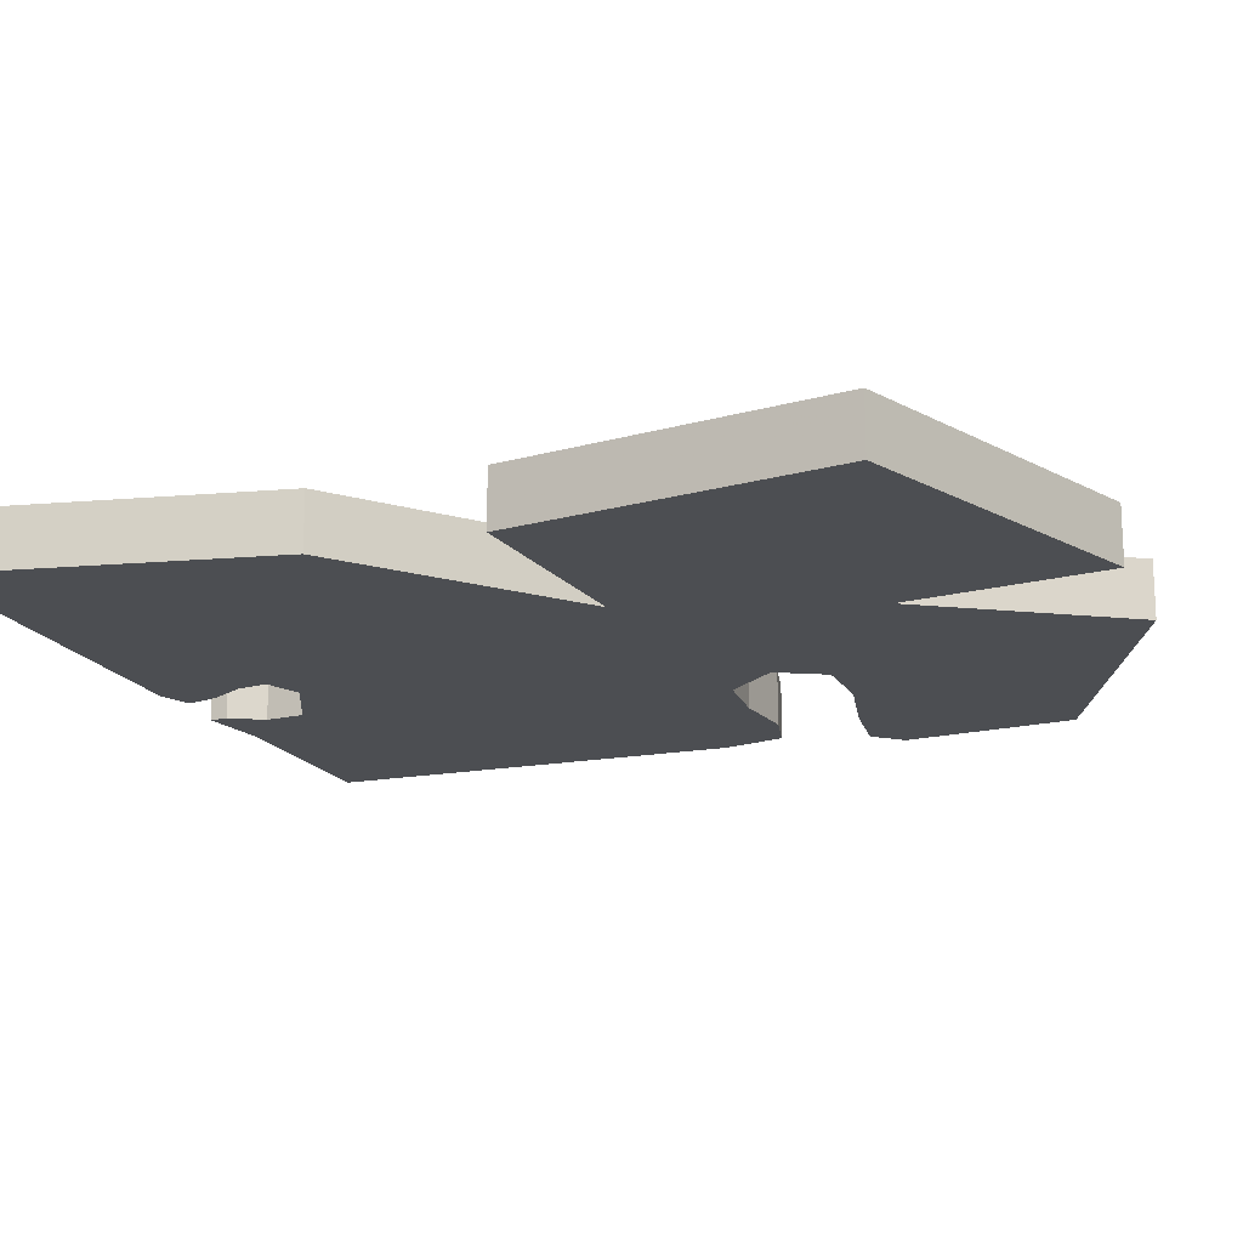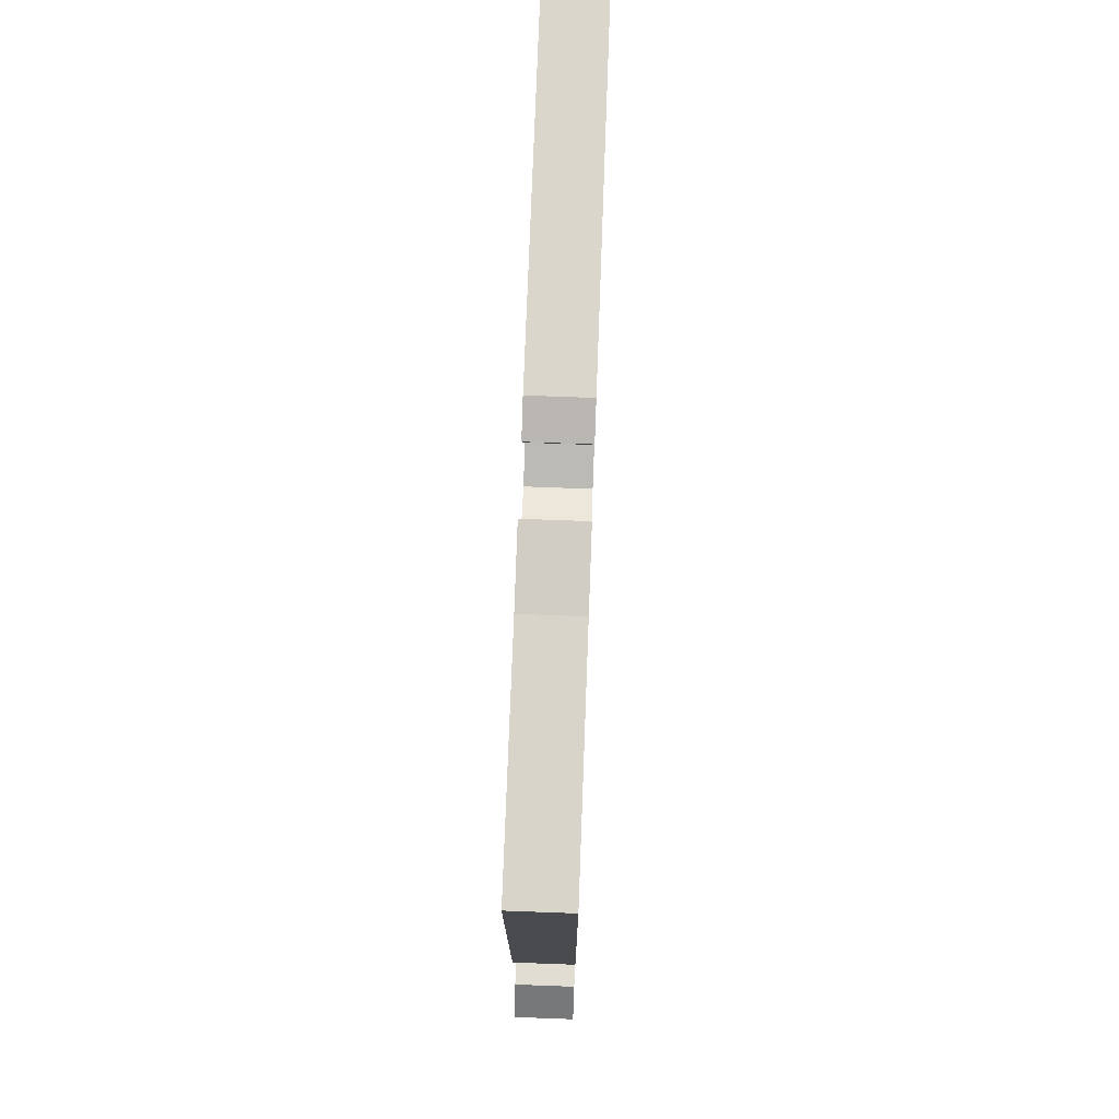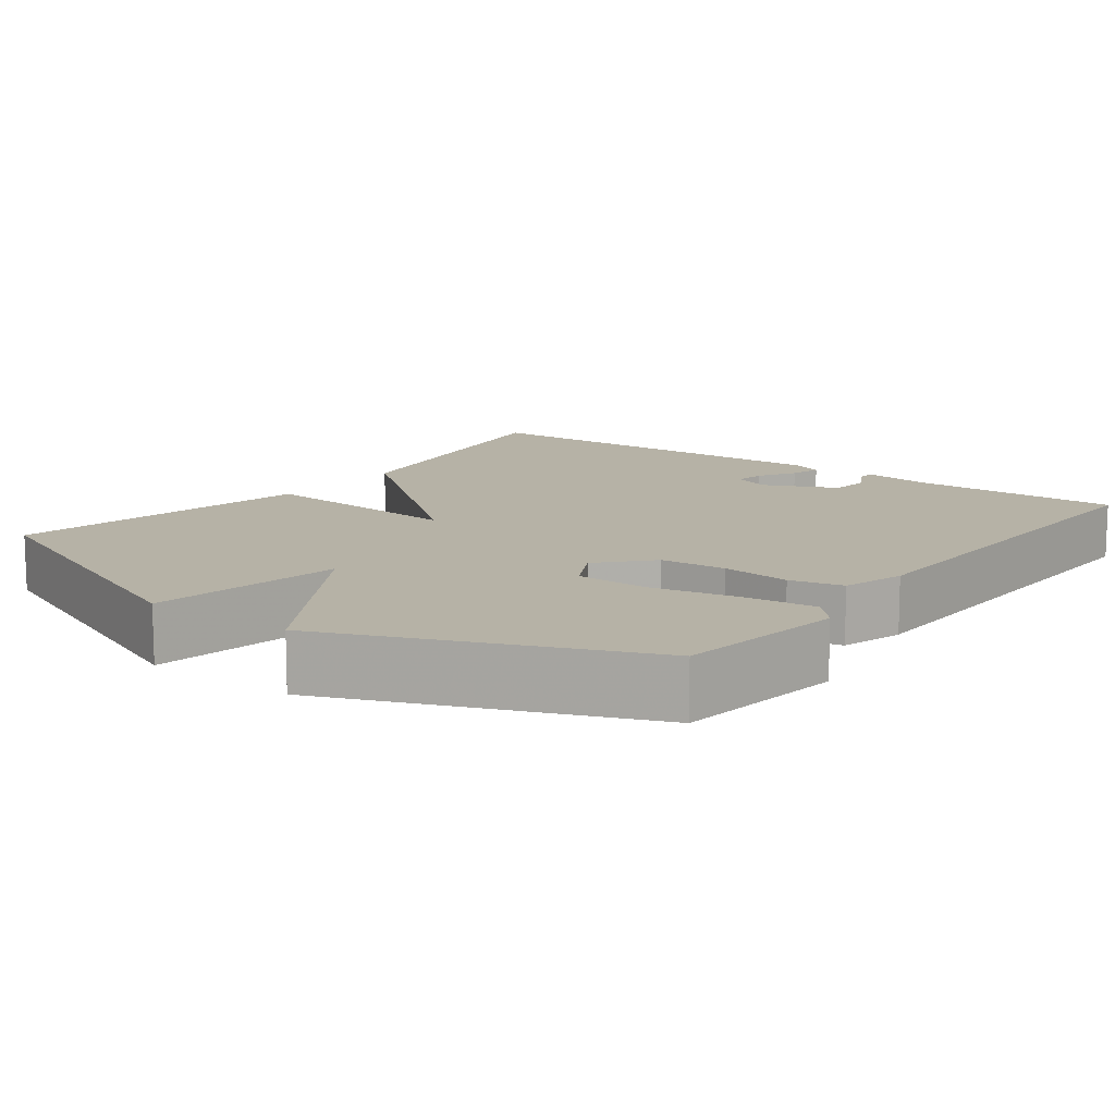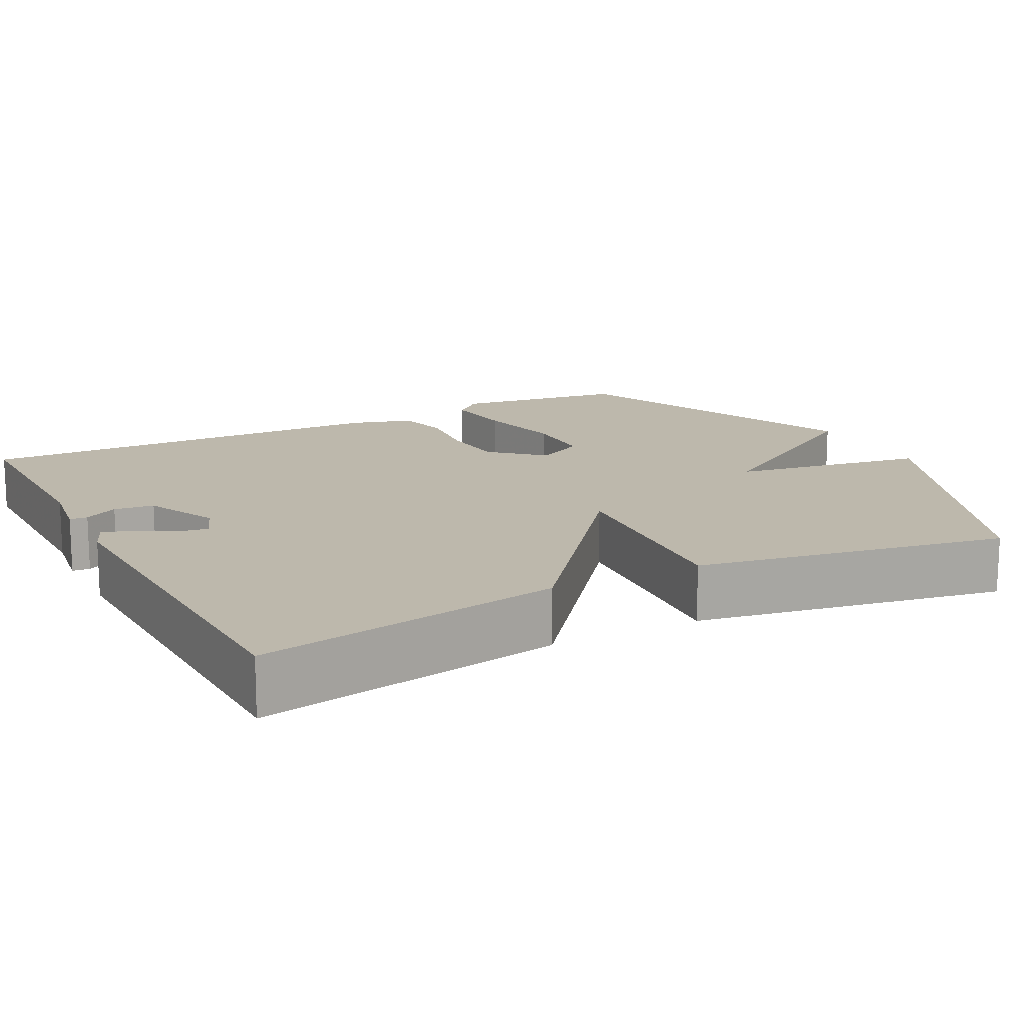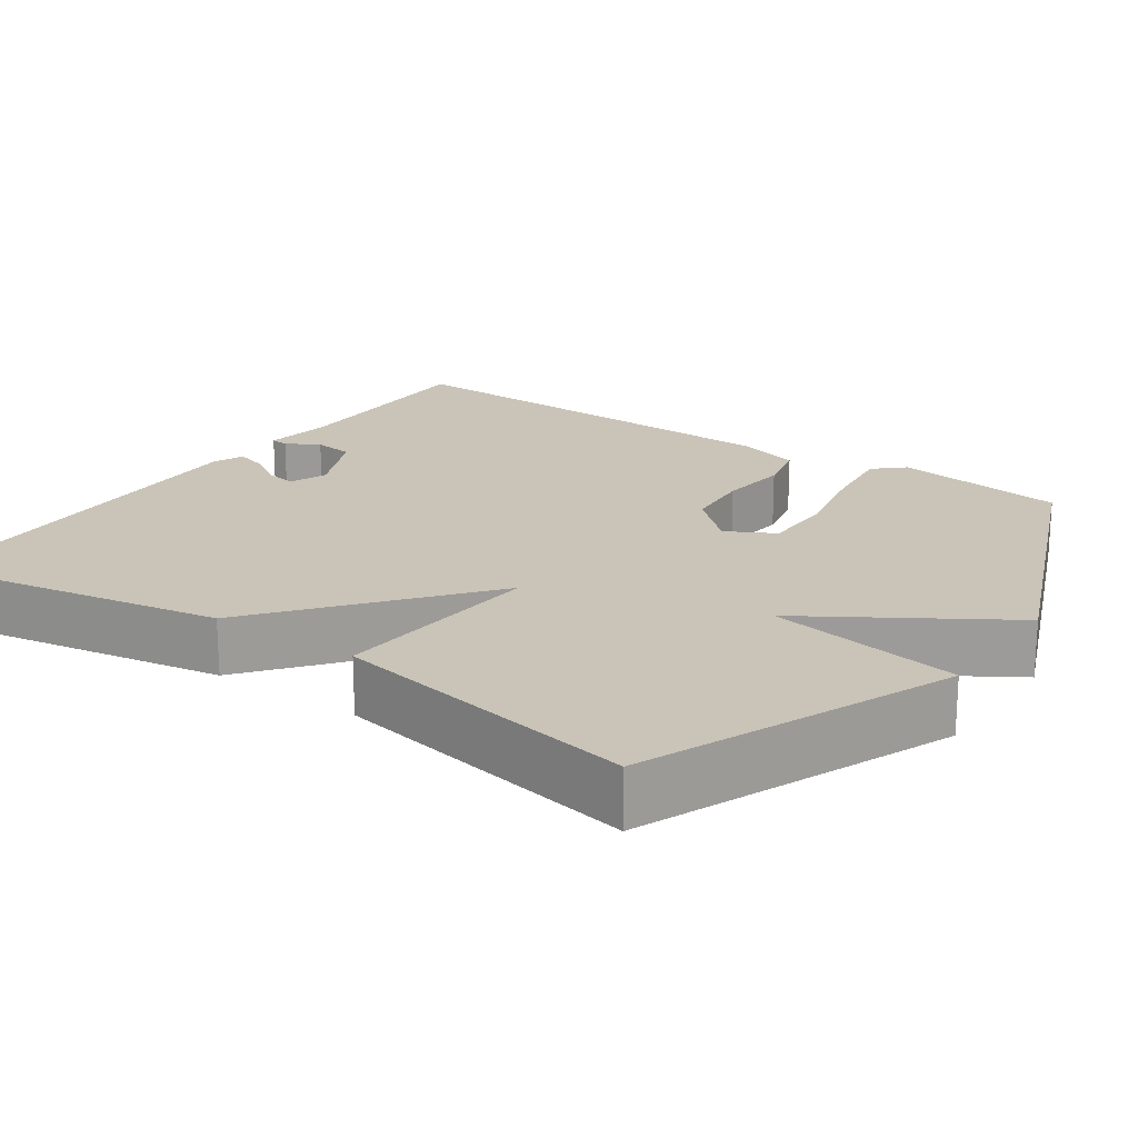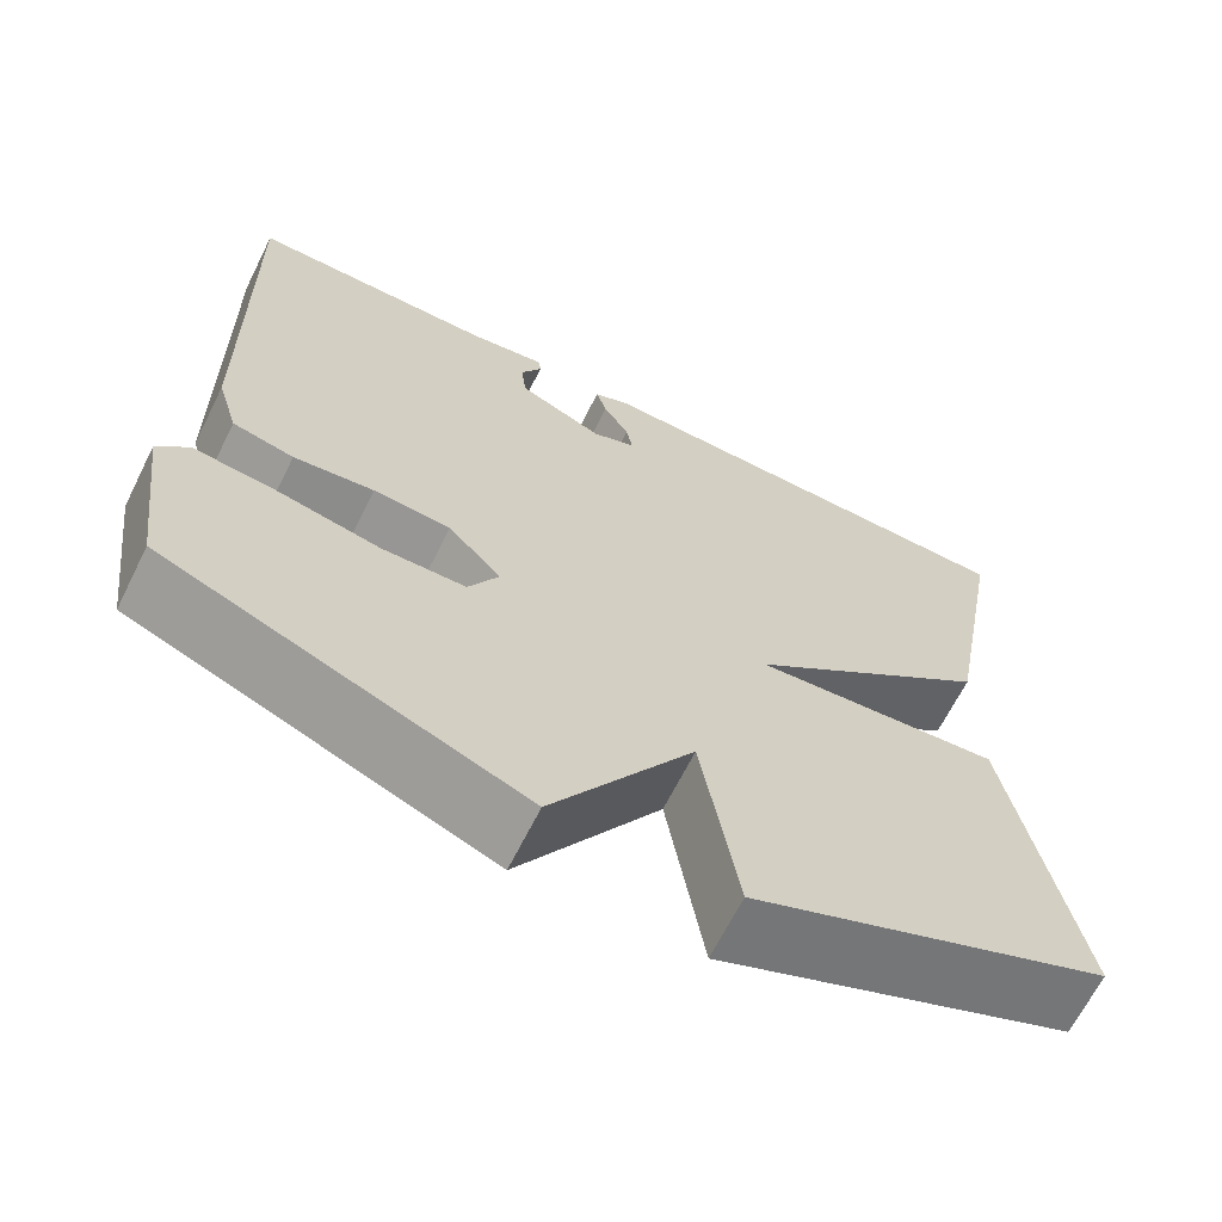
<metadata>
{"format":"obj","ext":"obj","renderer":"f3d","projection":"perspective","resolution":1024,"background":"white","views":[{"elev":-16.6,"azim":110.1,"up":"+Y"},{"elev":75.1,"azim":-87.9,"up":"+Z"},{"elev":12.2,"azim":-143.1,"up":"+Y"},{"elev":14.9,"azim":62.4,"up":"+Y"},{"elev":19.9,"azim":124.9,"up":"+Y"},{"elev":-66.5,"azim":-26.6,"up":"+Z"}]}
</metadata>
<code>
v 0.5 0.07 -0.5
v 0.1 0.07 -0.664
v 0.059 0.07 -0.411
v -0.1 0.07 -0.664
v -0.5 0.07 -0.5
v -0.53 0.07 -0.275
v -0.495 0.07 -0.237
v -0.401 0.07 -0.248
v -0.287 0.07 -0.272
v -0.193 0.07 -0.271
v -0.159 0.07 -0.208
v -0.219 0.07 -0.142
v -0.306 0.07 -0.135
v -0.396 0.07 -0.145
v -0.465 0.07 -0.129
v -0.489 0.07 -0.047
v -0.5 0.07 0.5
v -0.222 0.07 0.499
v -0.133 0.07 0.512
v -0.131 0.07 0.489
v -0.155 0.07 0.445
v -0.149 0.07 0.393
v -0.053 0.07 0.349
v -0.004 0.07 0.368
v -0.011 0.07 0.408
v -0.04 0.07 0.456
v -0.052 0.07 0.496
v -0.011 0.07 0.513
v 0.5 0.07 0.5
v 0.428 0.07 0.103
v 0.151 0.07 -0.119
v 0.428 0.07 -0.097
v 0.5 0 -0.5
v 0.1 0 -0.664
v 0.059 0 -0.411
v -0.1 0 -0.664
v -0.5 0 -0.5
v -0.53 0 -0.275
v -0.495 0 -0.237
v -0.401 0 -0.248
v -0.287 0 -0.272
v -0.193 0 -0.271
v -0.159 0 -0.208
v -0.219 0 -0.142
v -0.306 0 -0.135
v -0.396 0 -0.145
v -0.465 0 -0.129
v -0.489 0 -0.047
v -0.5 0 0.5
v -0.222 0 0.499
v -0.133 0 0.512
v -0.131 0 0.489
v -0.155 0 0.445
v -0.149 0 0.393
v -0.053 0 0.349
v -0.004 0 0.368
v -0.011 0 0.408
v -0.04 0 0.456
v -0.052 0 0.496
v -0.011 0 0.513
v 0.5 0 0.5
v 0.428 0 0.103
v 0.151 0 -0.119
v 0.428 0 -0.097
f 1 2 3
f 32 1 3
f 31 32 3
f 28 29 30 31
f 25 26 27 28
f 24 25 28 31
f 31 3 4
f 24 31 4
f 23 24 4
f 18 19 20 21
f 18 21 22
f 17 18 22
f 16 17 22
f 15 16 22
f 14 15 22
f 13 14 22
f 12 13 22 23
f 7 8 9
f 6 7 9
f 5 6 9
f 4 5 9
f 4 9 10
f 11 12 23
f 11 23 4
f 4 10 11
f 35 34 33
f 35 33 64
f 35 64 63
f 63 62 61 60
f 60 59 58 57
f 63 60 57 56
f 36 35 63
f 36 63 56
f 36 56 55
f 53 52 51 50
f 54 53 50
f 54 50 49
f 54 49 48
f 54 48 47
f 54 47 46
f 54 46 45
f 55 54 45 44
f 41 40 39
f 41 39 38
f 41 38 37
f 41 37 36
f 42 41 36
f 55 44 43
f 36 55 43
f 43 42 36
f 1 33 34 2
f 2 34 35 3
f 3 35 36 4
f 4 36 37 5
f 5 37 38 6
f 6 38 39 7
f 7 39 40 8
f 8 40 41 9
f 9 41 42 10
f 10 42 43 11
f 11 43 44 12
f 12 44 45 13
f 13 45 46 14
f 14 46 47 15
f 15 47 48 16
f 16 48 49 17
f 17 49 50 18
f 18 50 51 19
f 19 51 52 20
f 20 52 53 21
f 21 53 54 22
f 22 54 55 23
f 23 55 56 24
f 24 56 57 25
f 25 57 58 26
f 26 58 59 27
f 27 59 60 28
f 28 60 61 29
f 29 61 62 30
f 30 62 63 31
f 31 63 64 32
f 32 64 33 1

</code>
